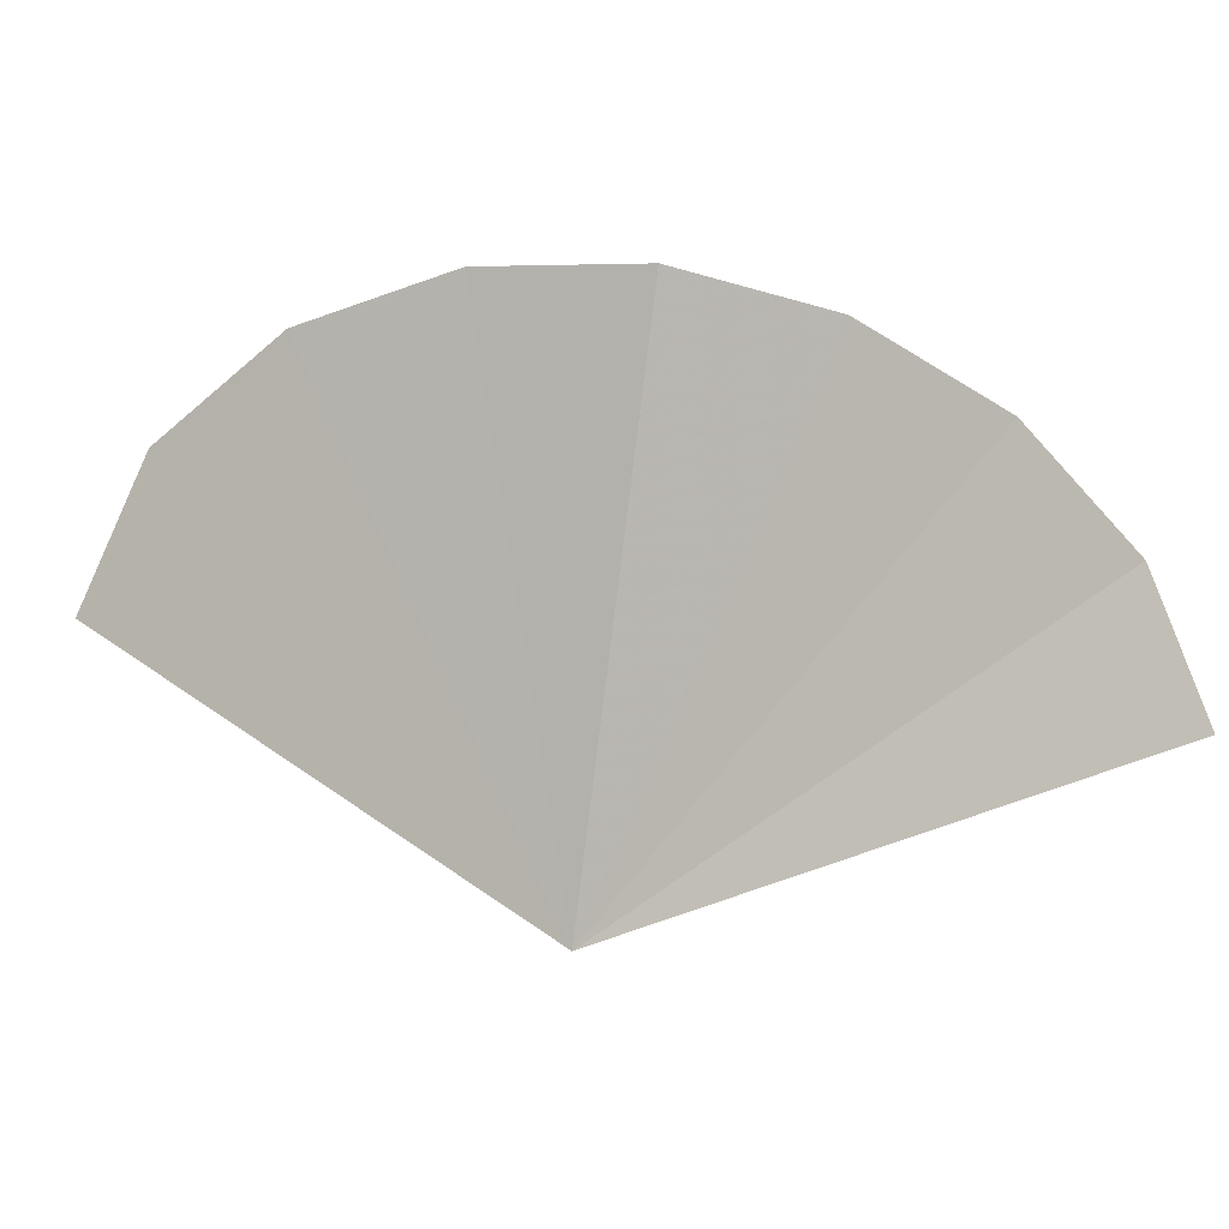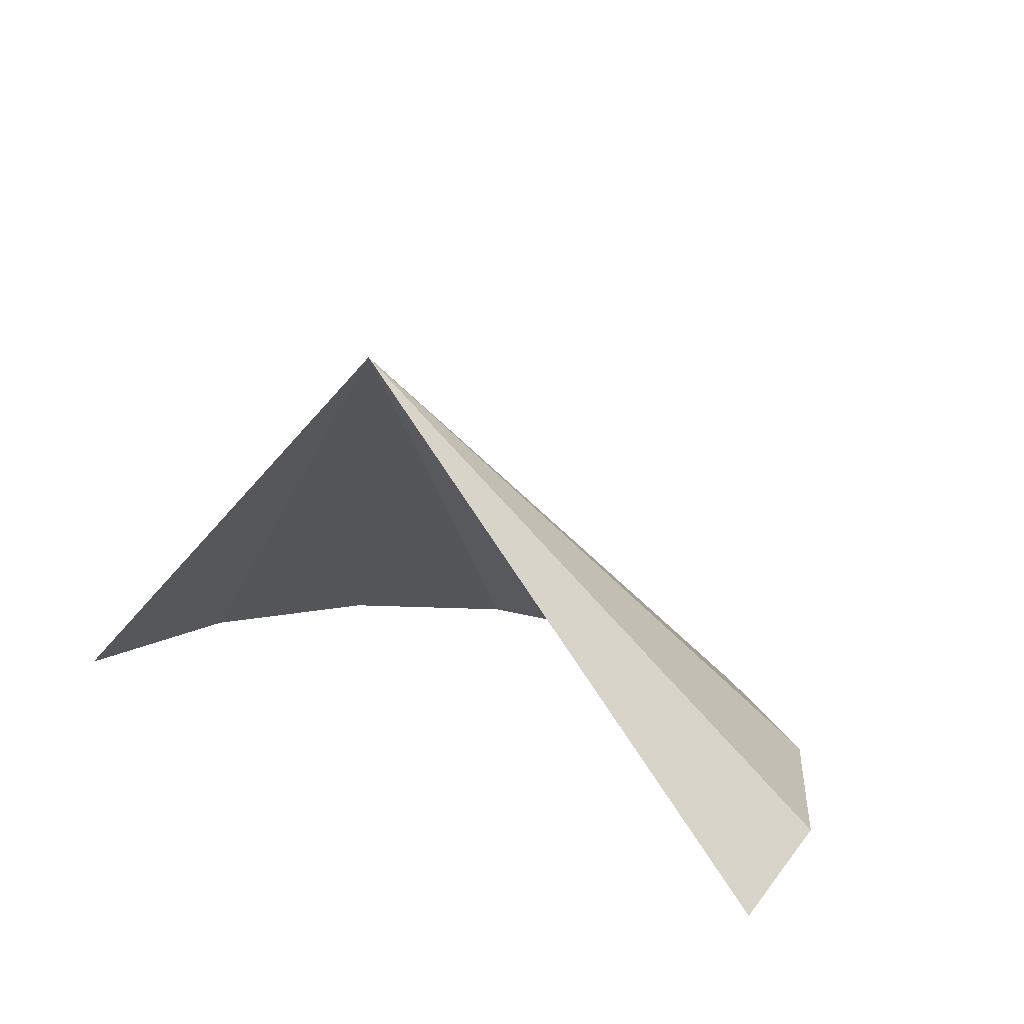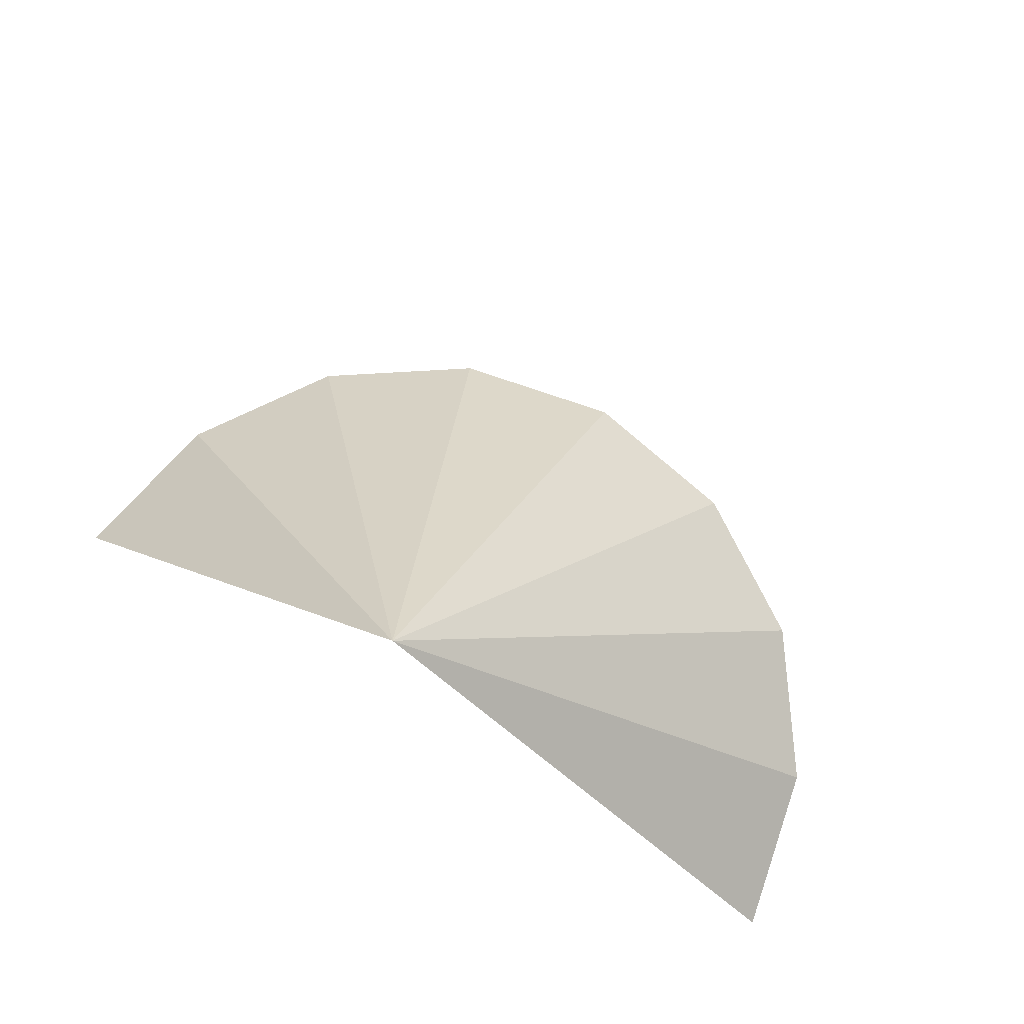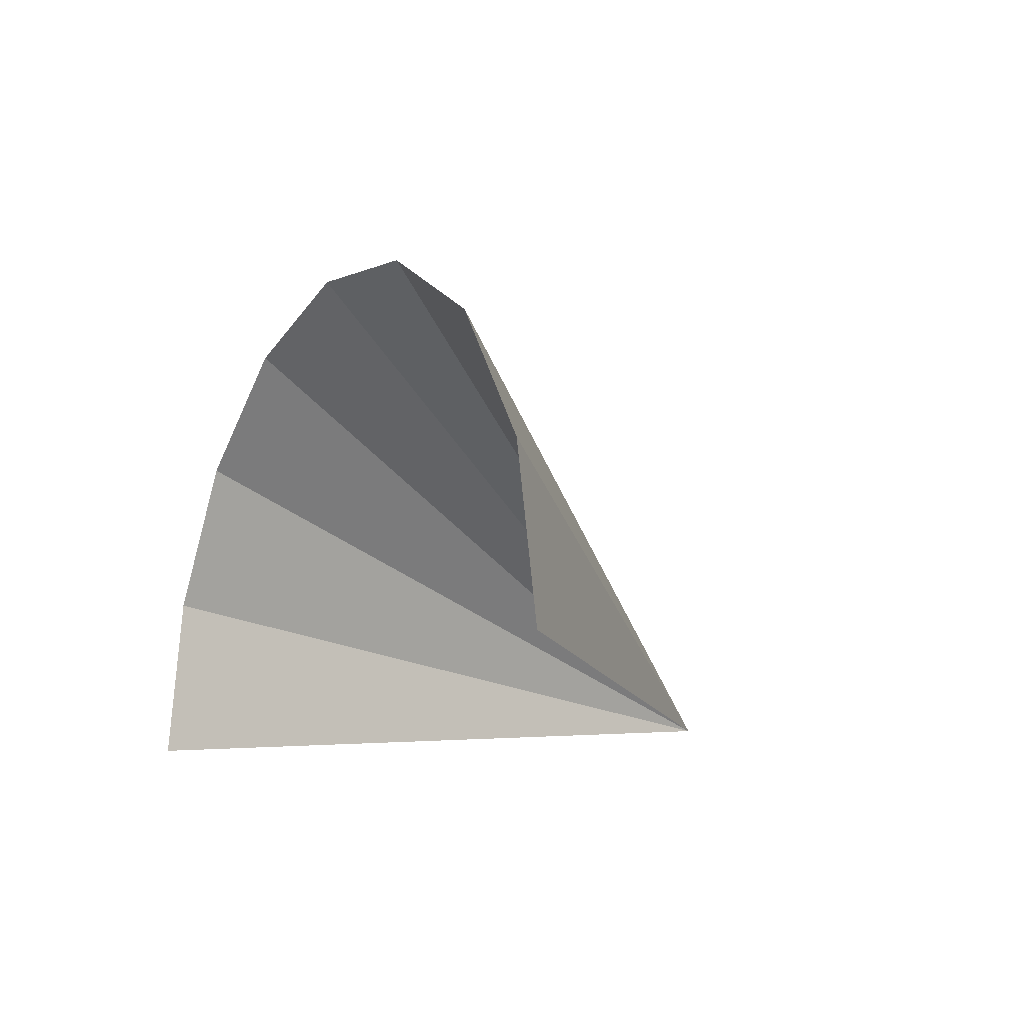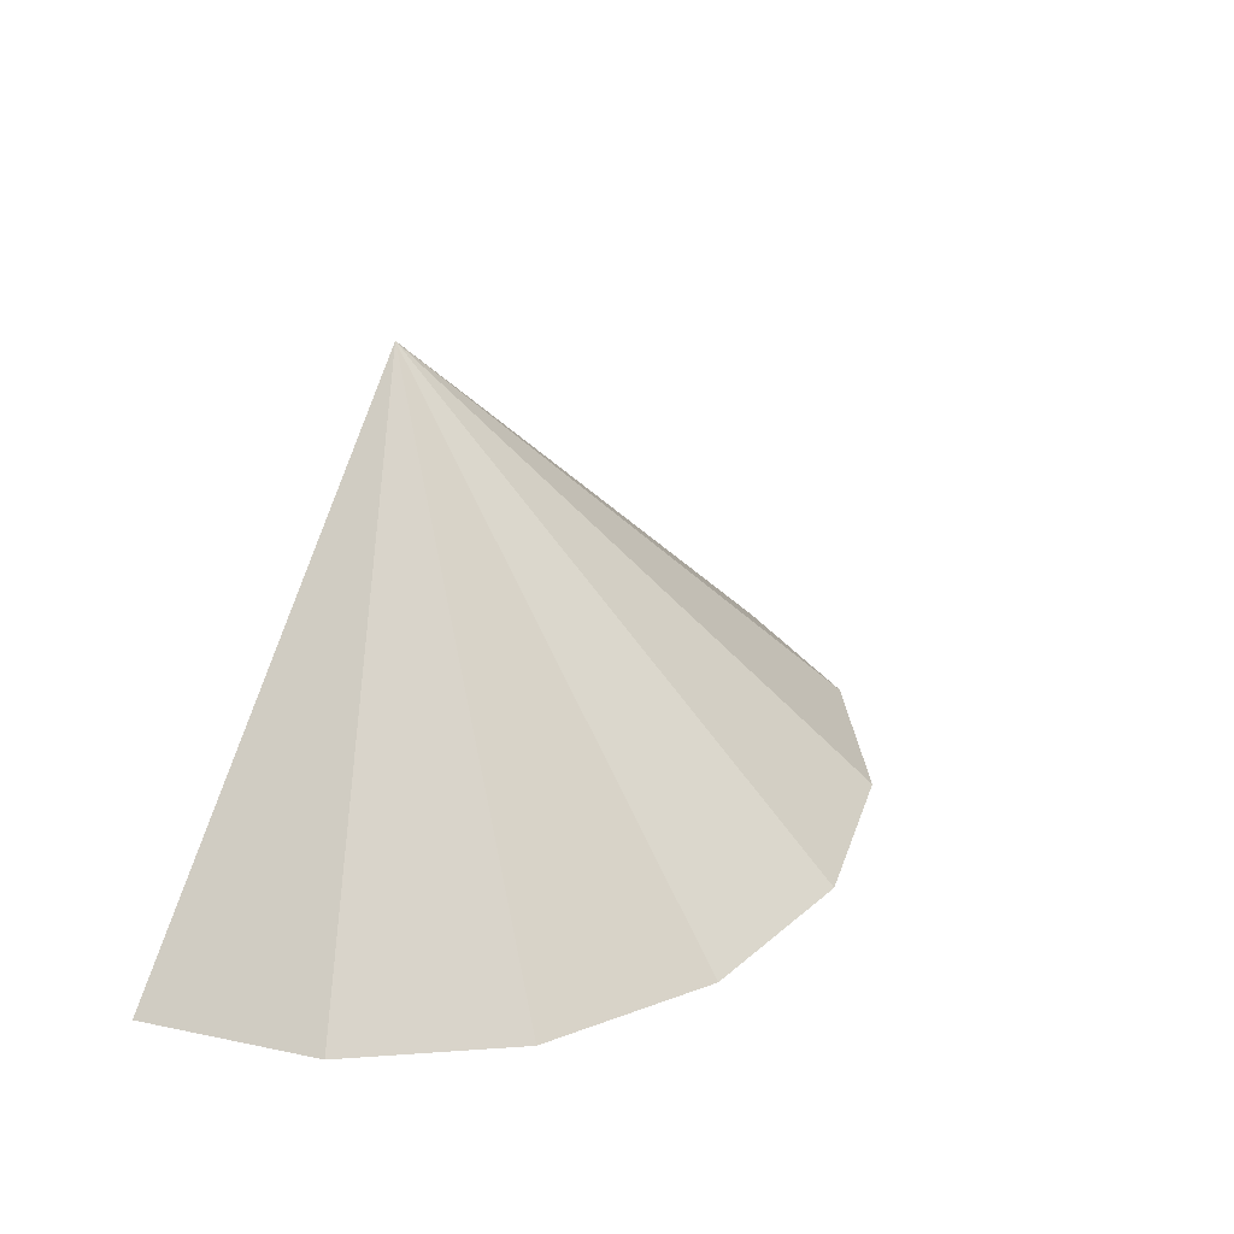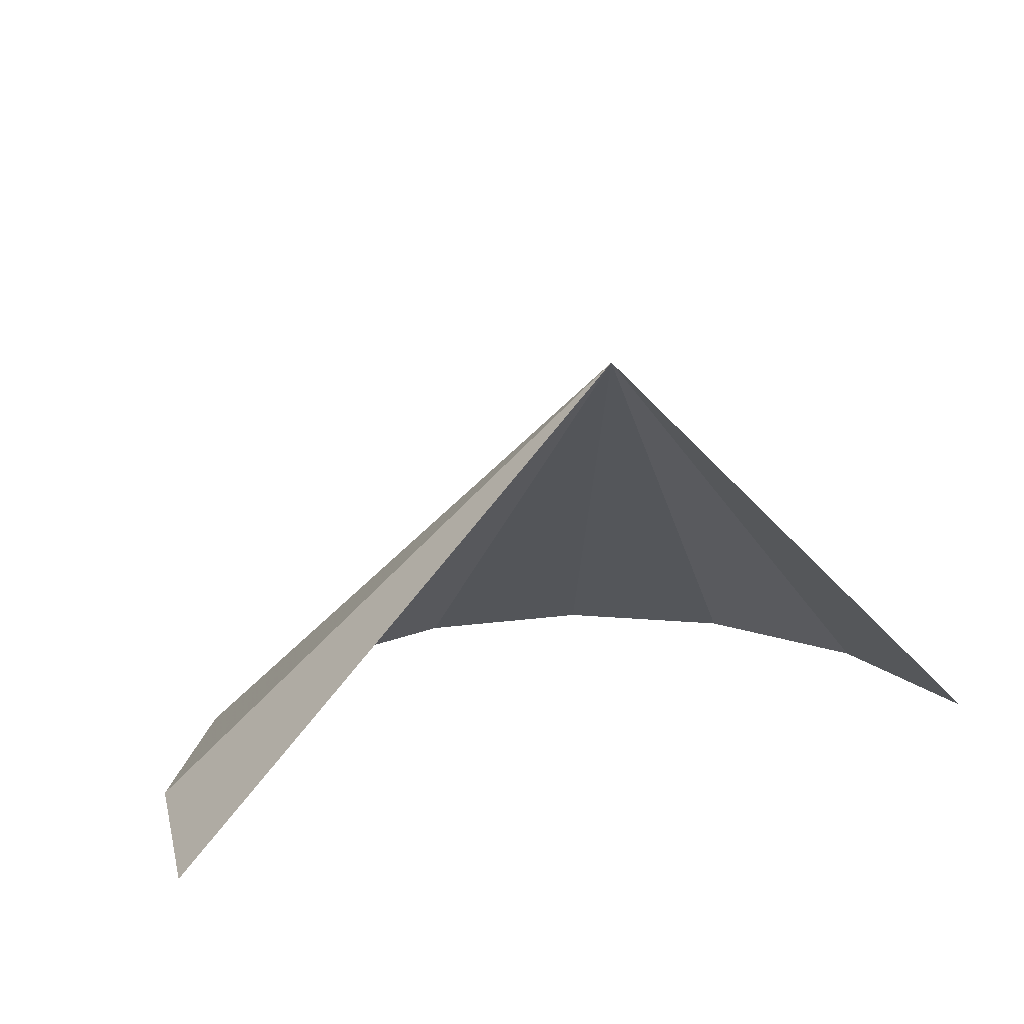
<metadata>
{"format":"obj","ext":"obj","renderer":"f3d","projection":"perspective","resolution":1024,"background":"white","views":[{"elev":-36.4,"azim":-10.1,"up":"+Z"},{"elev":20.3,"azim":-142.0,"up":"+Y"},{"elev":73.6,"azim":-149.6,"up":"+Y"},{"elev":-14.1,"azim":61.1,"up":"+Z"},{"elev":30.1,"azim":-62.0,"up":"+Y"},{"elev":19.8,"azim":155.1,"up":"+Y"}]}
</metadata>
<code>
v 0 0.05 0
v -0.01913 0 0.04619
v 0 0 0.05
v 0 0.05 0
v -0.03535 0 0.03535
v -0.01913 0 0.04619
v 0 0.05 0
v -0.04619 0 0.01913
v -0.03535 0 0.03535
v 0 0.05 0
v -0.05 0 0
v -0.04619 0 0.01913
v 0 0.05 0
v 0.04619 0 0.01913
v 0.05 0 0
v 0 0.05 0
v 0.03535 0 0.03535
v 0.04619 0 0.01913
v 0 0.05 0
v 0.01913 0 0.04619
v 0.03535 0 0.03535
v 0 0.05 0
v 0 0 0.05
v 0.01913 0 0.04619
g mesh524
f 1 2 3
f 4 5 6
f 7 8 9
f 10 11 12
f 13 14 15
f 16 17 18
f 19 20 21
f 22 23 24

</code>
